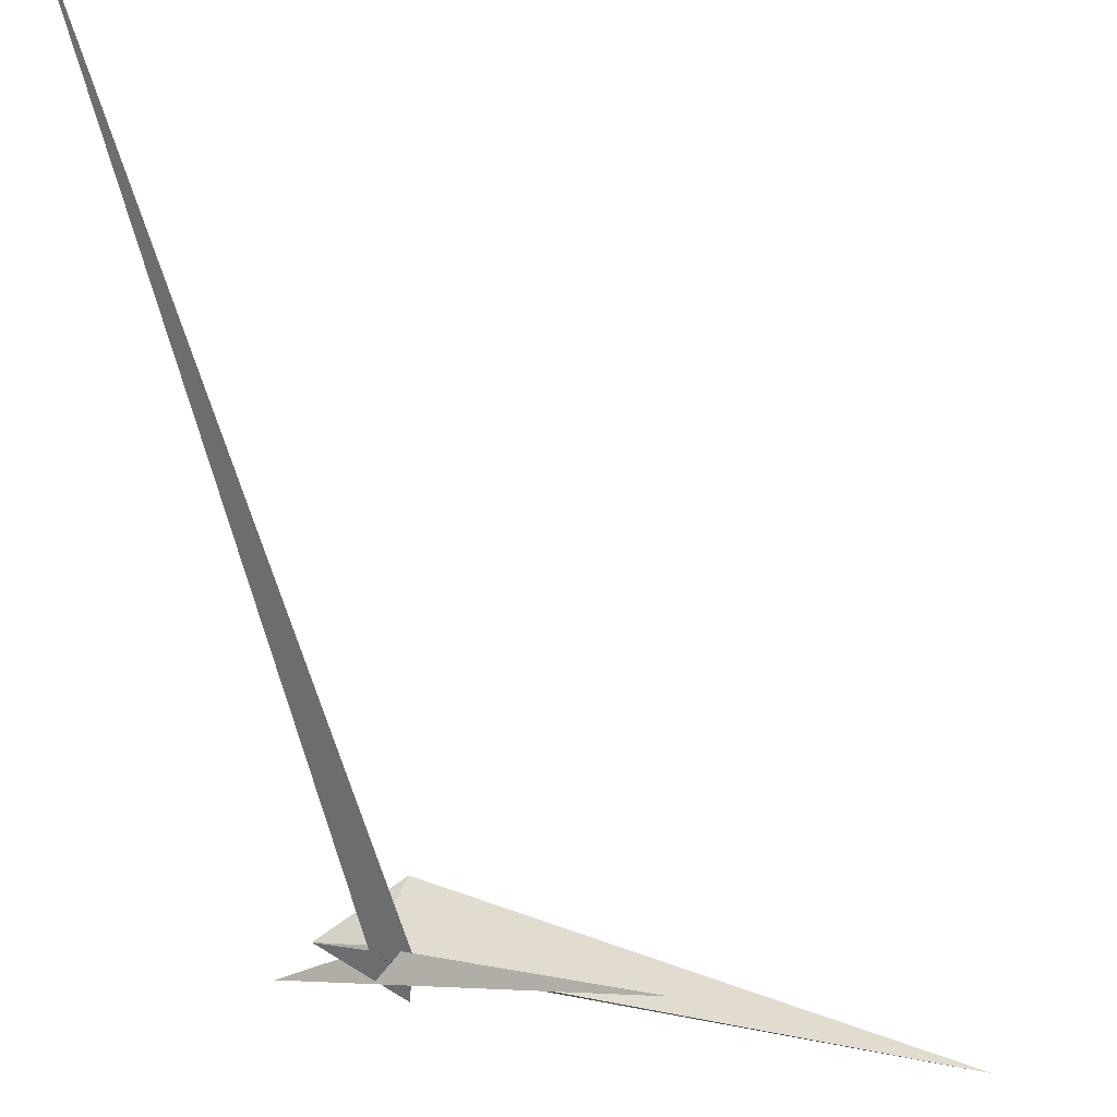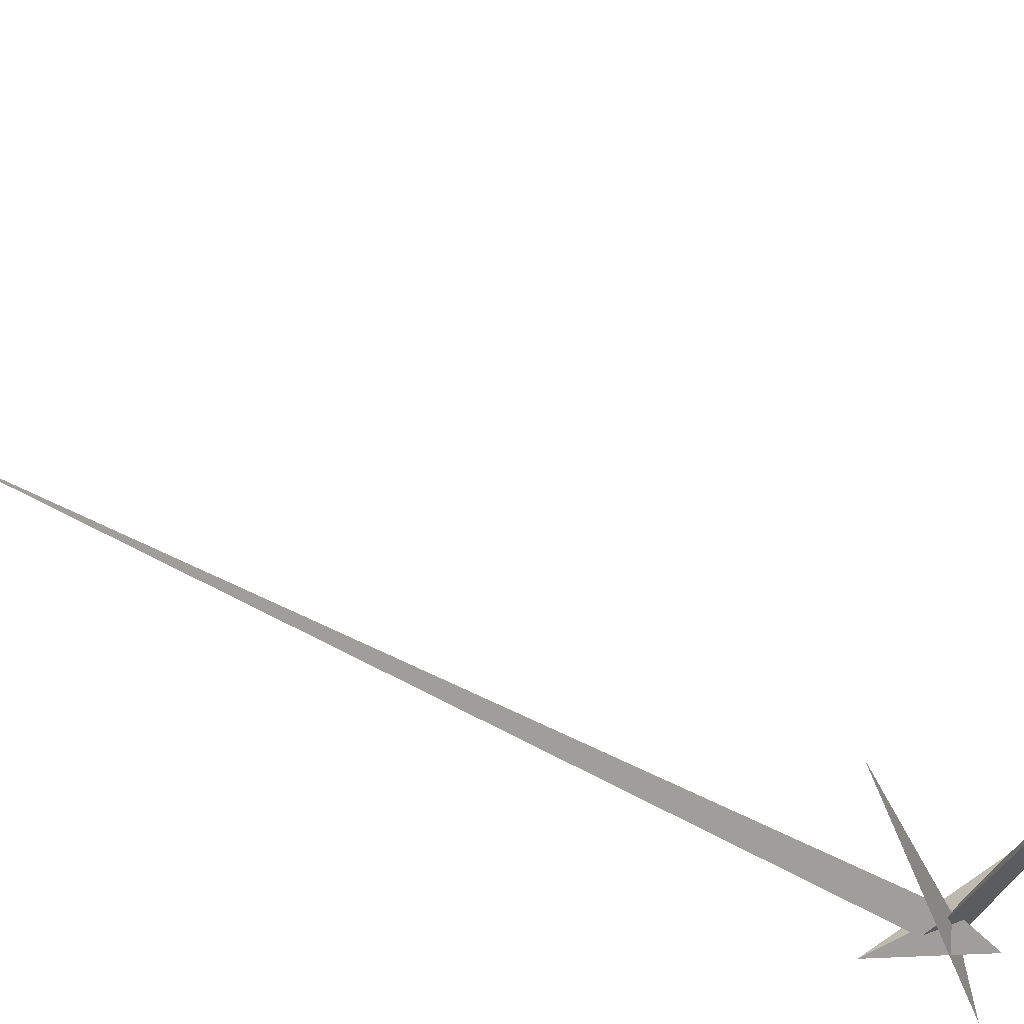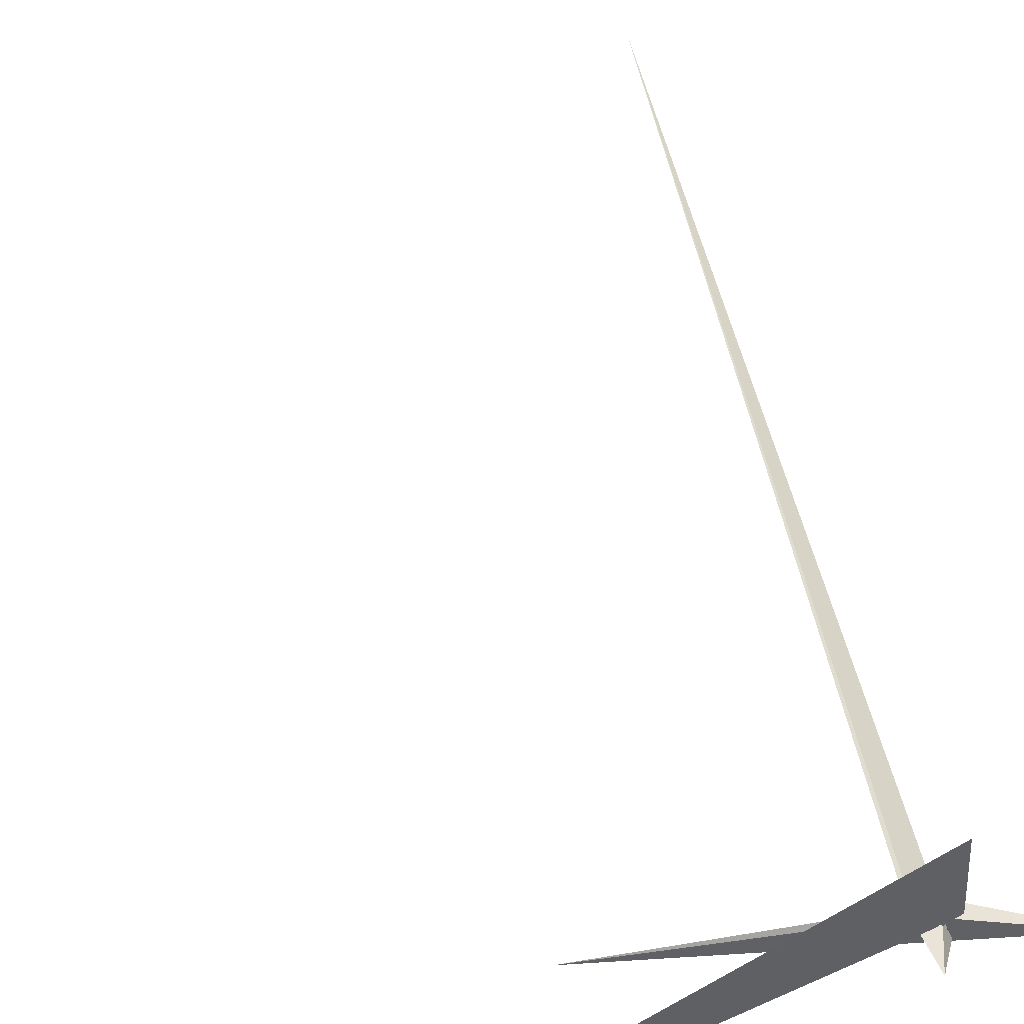
<metadata>
{"format":"obj","ext":"obj","renderer":"f3d","projection":"perspective","resolution":1024,"background":"white","views":[{"elev":-18.6,"azim":-172.7,"up":"+Y"},{"elev":-47.9,"azim":-100.8,"up":"+Y"},{"elev":17.0,"azim":-18.6,"up":"+Y"}]}
</metadata>
<code>
v -1.828 10.42 -4.98
v -23.31 1.914 -3.785
v 5.646 10.75 -7.456
v 13.32 -1.493 -19.86
v 8.394 13.75 -6.103
v -5.257 8.204 -5.46
v -4.472 104.3 69.55
v 20.77 4.773 -17.67
v -20.54 1.426 -5.181
v -24.38 -8.3 -11.4
v -599.8 -107.4 121.4
v 4.276 4.94 4.105
v 4.236 -1.375 11.63
v 13.54 14.28 -3.18
v 134.6 -2.894 67.8
v 12.45 2.01 11.01
v -13.75 -4.219 7.524
v -3.178 -1.96 9.237
v 1.029 -2.664 11.83
v -11.62 -34.36 44.41
v 4.093 16.51 -8.789
v 111.2 622.9 -1091
v 14.95 -8.365 -17.48
v 9.3 -1.14 -6.266
v 10.99 -14.14 3.068
v 8.081 -7.024 4.855
v 6.147 -0.6634 4.145
v 24.67 -4.057 4.621
v 11.31 1.054 -3.457
v 16.12 21.9 -2.273
v -298.1 -79.38 -175.5
v 14.18 -18.86 -0.2874
v -2.362 -3.925 -10.95
v -14.78 10.55 -24.11
v 1.607 6.495 7.786
v -6.916 11.66 21.54
v 13.81 -2.342 -26.11
v 13.68 -0.2391 -5.88
v 1.613 6.595 7.834
v 0.9344 6.33 7.387
v -2.249 0.6004 14.44
v -6.148 -2.029 14.13
v 66.89 3.716 -77.23
v 10.59 -18 1.152
f 1 2 9 10 11 7 8 5 3 4 6
f 1 2 20 19 13 12 16 15 14 18 17
f 3 4 12 13 25 26 27 24 23 22 21
f 3 5 29 28 32 33 31 15 14 30 21
f 4 6 34 37 38 29 28 36 35 16 12
f 1 6 34 22 21 30 39 40 41 42 17
f 7 8 43 23 24 18 14 30 39 35 36
f 9 10 31 15 16 35 39 40 26 25 44
f 7 11 42 41 19 13 25 44 32 28 36
f 2 9 44 32 33 37 34 22 23 43 20
f 5 8 43 20 19 41 40 26 27 38 29
f 10 11 42 17 18 24 27 38 37 33 31

</code>
